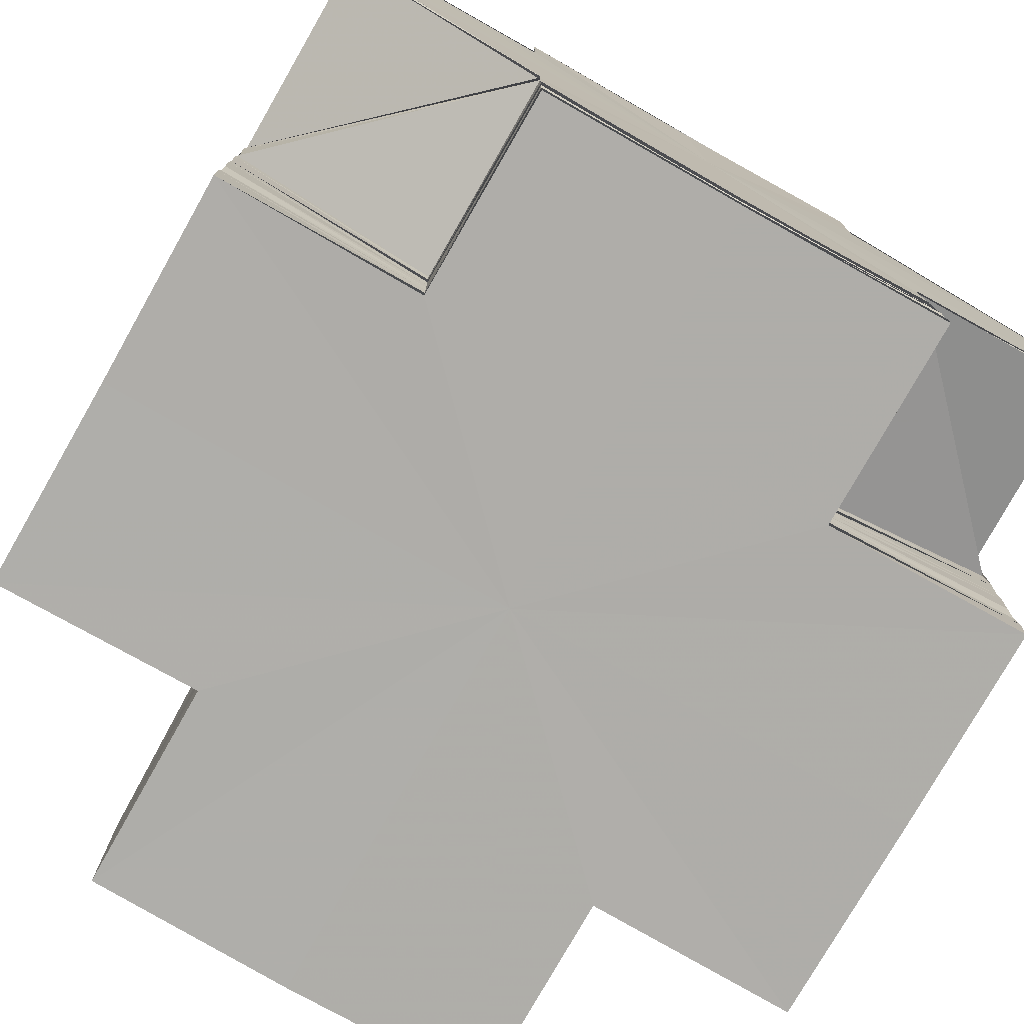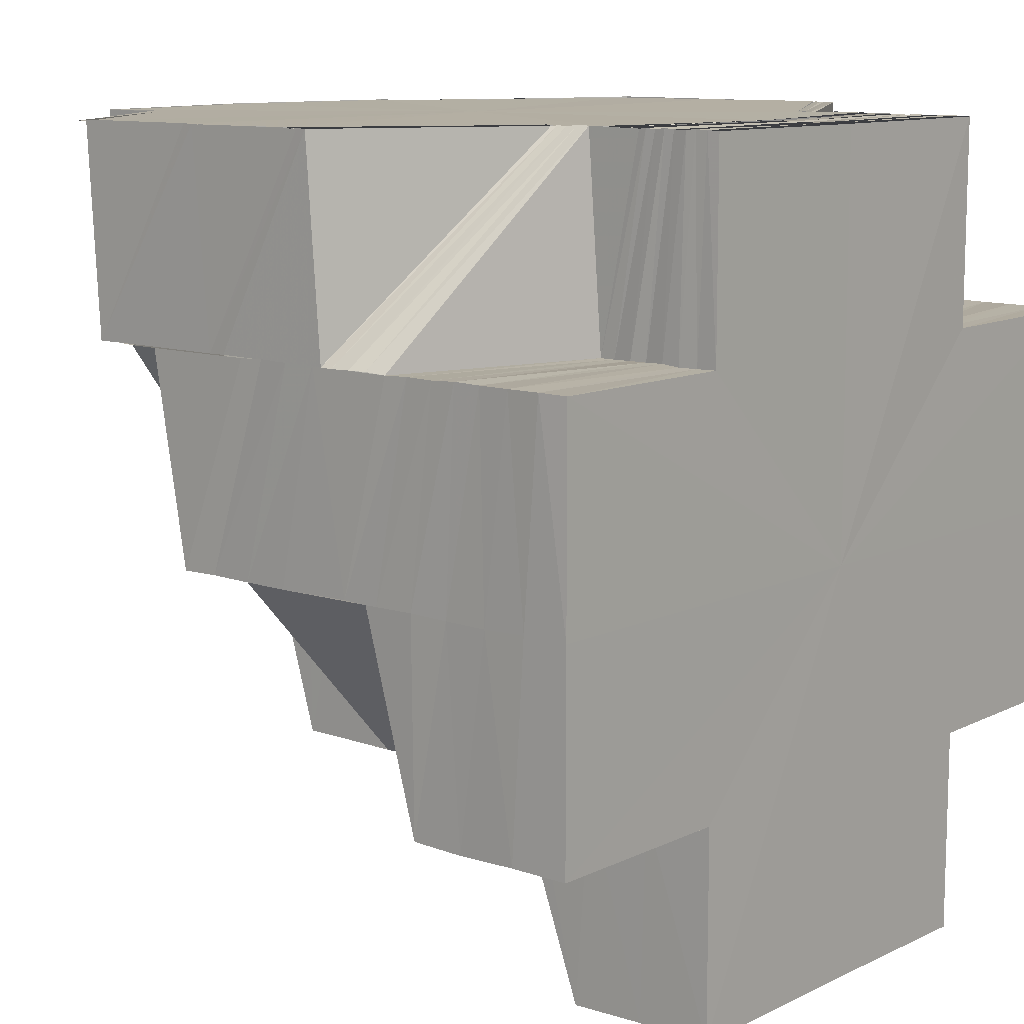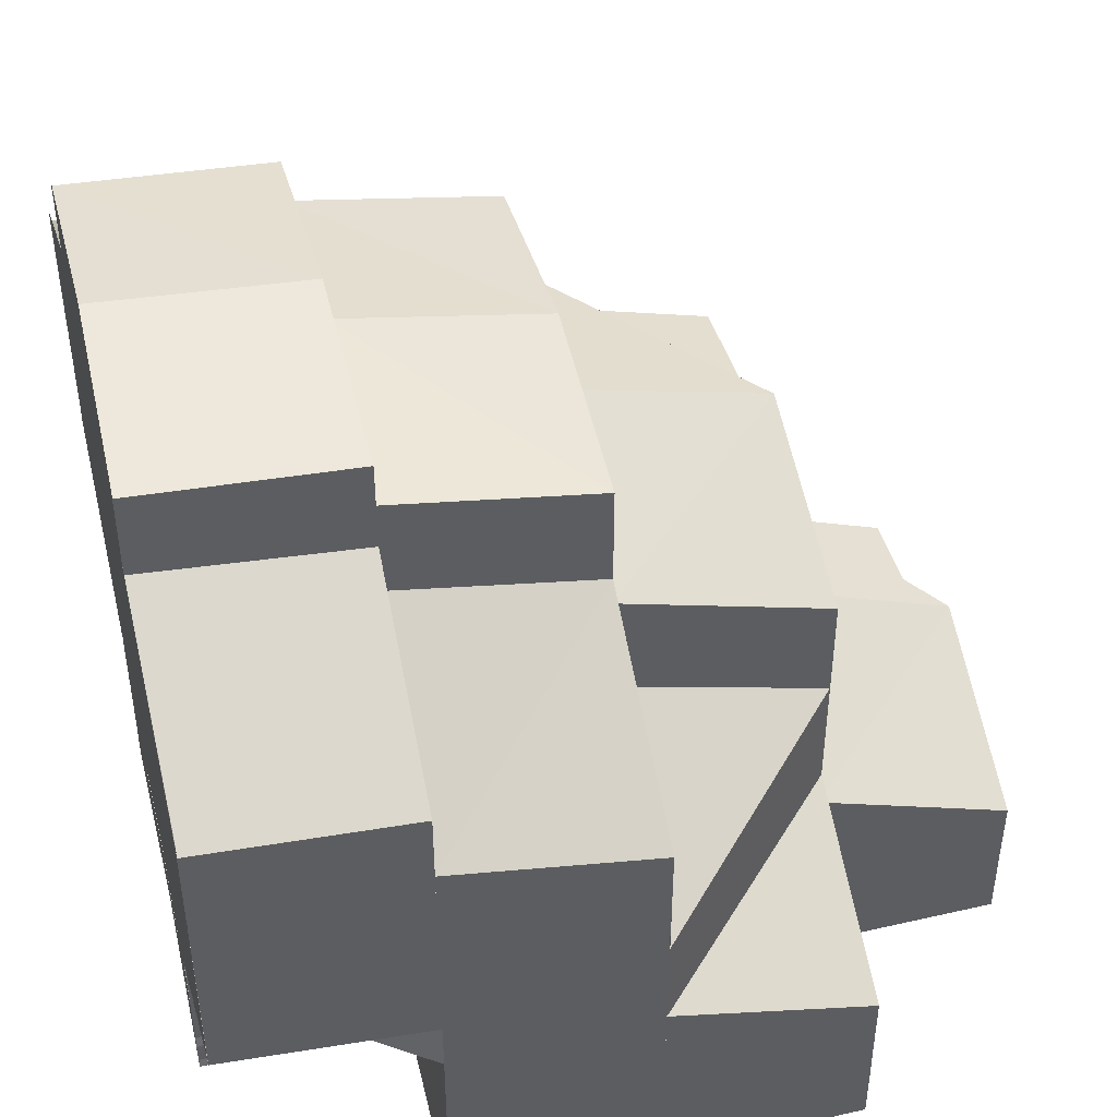
<metadata>
{"format":"obj","ext":"obj","renderer":"f3d","projection":"perspective","resolution":1024,"background":"white","views":[{"elev":-77.4,"azim":150.2,"up":"+Z"},{"elev":10.8,"azim":130.1,"up":"+Y"},{"elev":45.4,"azim":-104.0,"up":"+Z"}]}
</metadata>
<code>
o 10667
v 2189 1879 17.84
v 2189 1879 17.85
v 2189 1879 17.84
v 2189 1879 17.84
v 2189 1879 17.85
v 2189 1879 17.85
v 2189 1879 17.85
v 2189 1879 17.84
v 2189 1879 17.85
v 2189 1879 17.84
v 2189 1879 17.85
v 2189 1879 17.85
v 2189 1879 17.84
v 2189 1879 17.84
v 2189 1879 17.85
v 2189 1879 17.85
v 2189 1879 17.85
v 2189 1879 17.85
v 2189 1879 17.86
v 2189 1879 17.85
v 2189 1879 17.85
v 2189 1879 17.84
v 2189 1879 17.85
v 2189 1879 17.85
v 2189 1879 17.86
v 2189 1879 17.86
v 2189 1879 17.86
v 2189 1879 17.86
v 2189 1879 17.85
v 2189 1879 17.86
v 2189 1879 17.86
v 2189 1879 17.86
v 2189 1879 17.86
v 2189 1879 17.87
v 2189 1879 17.86
v 2189 1879 17.87
v 2189 1879 17.87
v 2189 1879 17.87
v 2189 1879 17.87
v 2189 1879 17.87
v 2189 1879 17.87
v 2189 1879 17.87
v 2189 1879 17.87
v 2189 1879 17.87
v 2189 1879 17.87
v 2189 1879 17.87
v 2189 1879 17.87
v 2189 1879 17.87
v 2189 1879 17.87
v 2189 1879 17.88
v 2189 1879 17.88
v 2189 1879 17.87
v 2189 1879 17.87
v 2189 1879 17.86
v 2189 1879 17.88
v 2189 1879 17.88
v 2189 1879 17.88
v 2189 1879 17.88
v 2189 1879 17.88
v 2189 1879 17.88
v 2189 1879 17.88
v 2189 1879 17.88
v 2189 1879 17.88
v 2189 1879 17.88
v 2189 1879 17.88
v 2189 1879 17.88
v 2189 1879 17.88
v 2189 1879 17.88
v 2189 1879 17.88
v 2189 1879 17.88
v 2189 1879 17.87
v 2189 1879 17.88
v 2189 1879 17.87
v 2189 1879 17.87
v 2189 1879 17.87
v 2189 1879 17.88
v 2189 1879 17.87
v 2189 1879 17.87
v 2189 1879 17.87
v 2189 1879 17.87
v 2189 1879 17.88
v 2189 1879 17.88
v 2189 1879 17.87
v 2189 1879 17.88
v 2189 1879 17.88
v 2189 1879 17.88
v 2189 1879 17.87
v 2189 1879 17.88
v 2189 1879 17.88
v 2189 1879 17.88
v 2189 1879 17.88
v 2189 1879 17.88
v 2189 1879 17.88
v 2189 1879 17.88
v 2189 1879 17.88
v 2189 1879 17.88
v 2189 1879 17.88
v 2189 1879 17.88
v 2189 1879 17.88
v 2189 1879 17.88
v 2189 1879 17.88
v 2189 1879 17.88
v 2189 1879 17.88
v 2189 1879 17.88
v 2189 1879 17.88
v 2189 1879 17.88
v 2189 1879 17.88
v 2189 1879 17.88
v 2189 1879 17.88
v 2189 1879 17.88
v 2189 1879 17.88
v 2189 1879 17.88
v 2189 1879 17.87
v 2189 1879 17.88
v 2189 1879 17.88
v 2189 1879 17.88
v 2189 1879 17.88
v 2189 1879 17.88
v 2189 1879 17.87
v 2189 1879 17.88
v 2189 1879 17.87
v 2189 1879 17.87
v 2189 1879 17.88
v 2189 1879 17.88
v 2189 1879 17.88
v 2189 1879 17.87
v 2189 1879 17.87
v 2189 1879 17.86
v 2189 1879 17.88
v 2189 1879 17.85
v 2189 1879 17.85
v 2189 1879 17.86
v 2189 1879 17.86
v 2189 1879 17.85
v 2189 1879 17.86
v 2189 1879 17.85
v 2189 1879 17.85
v 2189 1879 17.86
v 2189 1879 17.86
v 2189 1879 17.86
v 2189 1879 17.87
v 2189 1879 17.86
v 2189 1879 17.87
v 2189 1879 17.87
v 2189 1879 17.87
v 2189 1879 17.87
v 2189 1879 17.87
v 2189 1879 17.88
v 2189 1879 17.87
v 2189 1879 17.87
v 2189 1879 17.87
v 2189 1879 17.87
v 2189 1879 17.87
v 2189 1879 17.88
v 2189 1879 17.86
v 2189 1879 17.86
v 2189 1879 17.86
v 2189 1879 17.86
v 2189 1879 17.86
v 2189 1879 17.85
v 2189 1879 17.85
v 2189 1879 17.85
v 2189 1879 17.86
v 2189 1879 17.85
v 2189 1879 17.86
v 2189 1879 17.85
v 2189 1879 17.86
v 2189 1879 17.85
v 2189 1879 17.85
v 2189 1879 17.85
v 2189 1879 17.85
v 2189 1879 17.85
v 2189 1879 17.85
v 2189 1879 17.85
v 2189 1879 17.85
v 2189 1879 17.85
v 2189 1879 17.85
v 2189 1879 17.85
v 2189 1879 17.85
v 2189 1879 17.85
v 2189 1879 17.85
v 2189 1879 17.85
v 2189 1879 17.85
v 2189 1879 17.85
v 2189 1879 17.85
v 2189 1879 17.85
v 2189 1879 17.85
v 2189 1879 17.85
v 2189 1879 17.85
v 2189 1879 17.85
v 2189 1879 17.85
v 2189 1879 17.85
v 2189 1879 17.85
v 2189 1879 17.85
v 2189 1879 17.85
v 2189 1879 17.85
v 2189 1879 17.84
v 2189 1879 17.85
v 2189 1879 17.84
v 2189 1879 17.84
v 2189 1879 17.85
v 2189 1879 17.85
v 2189 1879 17.85
v 2189 1879 17.85
v 2189 1879 17.85
v 2189 1879 17.85
v 2189 1879 17.85
v 2189 1879 17.85
v 2189 1879 17.85
v 2189 1879 17.85
v 2189 1879 17.84
v 2189 1879 17.84
v 2189 1879 17.85
v 2189 1879 17.84
v 2189 1879 17.85
v 2189 1879 17.84
v 2189 1879 17.84
v 2189 1879 17.84
v 2189 1879 17.85
v 2189 1879 17.85
v 2189 1879 17.85
v 2189 1879 17.85
v 2189 1879 17.85
v 2189 1879 17.84
v 2189 1879 17.85
v 2189 1879 17.84
v 2189 1879 17.85
v 2189 1879 17.85
v 2189 1879 17.85
v 2189 1879 17.85
v 2189 1879 17.85
v 2189 1879 17.85
v 2189 1879 17.85
v 2189 1879 17.85
v 2189 1879 17.85
v 2189 1879 17.86
v 2189 1879 17.85
v 2189 1879 17.86
v 2189 1879 17.85
v 2189 1879 17.85
v 2189 1879 17.86
v 2189 1879 17.86
v 2189 1879 17.86
v 2189 1879 17.86
v 2189 1879 17.86
v 2189 1879 17.86
v 2189 1879 17.87
v 2189 1879 17.86
v 2189 1879 17.86
v 2189 1879 17.86
v 2189 1879 17.86
v 2189 1879 17.85
v 2189 1879 17.86
v 2189 1879 17.86
v 2189 1879 17.87
v 2189 1879 17.87
v 2189 1879 17.86
v 2189 1879 17.85
v 2189 1879 17.85
v 2189 1879 17.86
v 2189 1879 17.87
v 2189 1879 17.87
v 2189 1879 17.87
v 2189 1879 17.87
v 2189 1879 17.85
v 2189 1879 17.85
v 2189 1879 17.85
v 2189 1879 17.85
v 2189 1879 17.84
v 2189 1879 17.85
v 2189 1879 17.84
v 2189 1879 17.84
v 2189 1879 17.84
v 2189 1879 17.85
v 2189 1879 17.84
v 2189 1879 17.85
v 2189 1879 17.85
v 2189 1879 17.85
v 2189 1879 17.84
v 2189 1879 17.85
v 2189 1879 17.85
v 2189 1879 17.85
v 2189 1879 17.85
v 2189 1879 17.86
v 2189 1879 17.85
v 2189 1879 17.86
v 2189 1879 17.86
v 2189 1879 17.86
v 2189 1879 17.86
v 2189 1879 17.86
v 2189 1879 17.87
v 2189 1879 17.85
v 2189 1879 17.86
v 2189 1879 17.86
v 2189 1879 17.85
v 2189 1879 17.87
v 2189 1879 17.86
v 2189 1879 17.87
v 2189 1879 17.87
v 2189 1879 17.85
v 2189 1879 17.85
v 2189 1879 17.85
v 2189 1879 17.85
v 2189 1879 17.84
v 2189 1879 17.85
v 2189 1879 17.85
v 2189 1879 17.85
v 2189 1879 17.85
v 2189 1879 17.85
v 2189 1879 17.86
v 2189 1879 17.85
v 2189 1879 17.85
v 2189 1879 17.86
v 2189 1879 17.85
v 2189 1879 17.85
v 2189 1879 17.85
v 2189 1879 17.85
v 2189 1879 17.85
v 2189 1879 17.85
v 2189 1879 17.86
v 2189 1879 17.85
v 2189 1879 17.85
v 2189 1879 17.86
v 2189 1879 17.86
v 2189 1879 17.87
v 2189 1879 17.86
v 2189 1879 17.87
v 2189 1879 17.86
v 2189 1879 17.87
v 2189 1879 17.87
v 2189 1879 17.87
v 2189 1879 17.85
v 2189 1879 17.85
v 2189 1879 17.85
v 2189 1879 17.86
v 2189 1879 17.85
v 2189 1879 17.85
v 2189 1879 17.85
v 2189 1879 17.85
v 2189 1879 17.85
v 2189 1879 17.85
v 2189 1879 17.85
v 2189 1879 17.85
v 2189 1879 17.85
v 2189 1879 17.85
v 2189 1879 17.85
v 2189 1879 17.85
v 2189 1879 17.85
v 2189 1879 17.85
v 2189 1879 17.85
v 2189 1879 17.85
v 2189 1879 17.85
v 2189 1879 17.85
v 2189 1879 17.84
v 2189 1879 17.85
v 2189 1879 17.84
v 2189 1879 17.84
v 2189 1879 17.84
v 2189 1879 17.85
v 2189 1879 17.84
v 2189 1879 17.85
v 2189 1879 17.85
v 2189 1879 17.85
v 2189 1879 17.84
v 2189 1879 17.84
v 2189 1879 17.84
v 2189 1879 17.84
v 2189 1879 17.84
v 2189 1879 17.85
v 2189 1879 17.85
v 2189 1879 17.85
v 2189 1879 17.84
v 2189 1879 17.85
v 2189 1879 17.84
v 2189 1879 17.85
v 2189 1879 17.85
v 2189 1879 17.85
v 2189 1879 17.85
v 2189 1879 17.85
v 2189 1879 17.85
v 2189 1879 17.85
v 2189 1879 17.85
v 2189 1879 17.85
v 2189 1879 17.85
v 2189 1879 17.85
v 2189 1879 17.85
v 2189 1879 17.85
v 2189 1879 17.84
v 2189 1879 17.84
v 2189 1879 17.84
v 2189 1879 17.84
v 2189 1879 17.85
v 2189 1879 17.85
v 2189 1879 17.85
v 2189 1879 17.84
v 2189 1879 17.85
v 2189 1879 17.85
v 2189 1879 17.85
v 2189 1879 17.85
v 2189 1879 17.85
v 2189 1879 17.84
v 2189 1879 17.85
v 2189 1879 17.85
v 2189 1879 17.85
v 2189 1879 17.85
v 2189 1879 17.85
v 2189 1879 17.85
v 2189 1879 17.85
v 2189 1879 17.85
v 2189 1879 17.85
v 2189 1879 17.85
v 2189 1879 17.85
v 2189 1879 17.85
v 2189 1879 17.85
v 2189 1879 17.85
v 2189 1879 17.85
v 2189 1879 17.85
v 2189 1879 17.85
v 2189 1879 17.85
v 2189 1879 17.85
v 2189 1879 17.85
v 2189 1879 17.85
v 2189 1879 17.85
v 2189 1879 17.85
v 2189 1879 17.85
v 2189 1879 17.85
v 2189 1879 17.85
v 2189 1879 17.85
v 2189 1879 17.85
v 2189 1879 17.85
v 2189 1879 17.85
v 2189 1879 17.85
v 2189 1879 17.85
v 2189 1879 17.86
v 2189 1879 17.85
v 2189 1879 17.85
v 2189 1879 17.85
v 2189 1879 17.85
v 2189 1879 17.85
v 2189 1879 17.85
v 2189 1879 17.85
v 2189 1879 17.85
v 2189 1879 17.85
v 2189 1879 17.85
v 2189 1879 17.85
v 2189 1879 17.85
v 2189 1879 17.85
v 2189 1879 17.85
v 2189 1879 17.85
v 2189 1879 17.85
v 2189 1879 17.85
v 2189 1879 17.85
v 2189 1879 17.85
v 2189 1879 17.85
v 2189 1879 17.85
v 2189 1879 17.85
v 2189 1879 17.85
v 2189 1879 17.85
v 2189 1879 17.85
v 2189 1879 17.86
v 2189 1879 17.87
v 2189 1879 17.86
v 2189 1879 17.85
v 2189 1879 17.86
v 2189 1879 17.85
v 2189 1879 17.86
v 2189 1879 17.85
v 2189 1879 17.86
v 2189 1879 17.86
v 2189 1879 17.85
v 2189 1879 17.87
v 2189 1879 17.88
v 2189 1879 17.87
v 2189 1879 17.88
v 2189 1879 17.87
v 2189 1879 17.88
v 2189 1879 17.87
v 2189 1879 17.88
v 2189 1879 17.88
v 2189 1879 17.88
v 2189 1879 17.88
v 2189 1879 17.88
v 2189 1879 17.88
v 2189 1879 17.87
v 2189 1879 17.87
v 2189 1879 17.88
v 2189 1879 17.87
v 2189 1879 17.86
v 2189 1879 17.86
v 2189 1879 17.86
v 2189 1879 17.85
v 2189 1879 17.85
v 2189 1879 17.85
v 2189 1879 17.86
v 2189 1879 17.85
v 2189 1879 17.86
v 2189 1879 17.86
v 2189 1879 17.86
v 2189 1879 17.86
v 2189 1879 17.86
v 2189 1879 17.87
v 2189 1879 17.86
v 2189 1879 17.87
v 2189 1879 17.87
v 2189 1879 17.86
v 2189 1879 17.87
v 2189 1879 17.87
v 2189 1879 17.87
v 2189 1879 17.87
v 2189 1879 17.87
v 2189 1879 17.87
v 2189 1879 17.87
v 2189 1879 17.87
v 2189 1879 17.87
v 2189 1879 17.88
v 2189 1879 17.88
v 2189 1879 17.87
v 2189 1879 17.88
v 2189 1879 17.88
v 2189 1879 17.88
v 2189 1879 17.88
v 2189 1879 17.87
v 2189 1879 17.88
v 2189 1879 17.87
v 2189 1879 17.84
v 2189 1879 17.84
v 2189 1879 17.84
v 2189 1879 17.84
v 2189 1879 17.84
v 2189 1879 17.84
v 2189 1879 17.84
v 2189 1879 17.84
v 2189 1879 17.84
v 2189 1879 17.84
v 2189 1879 17.84
v 2189 1879 17.84
v 2189 1879 17.84
v 2189 1879 17.84
v 2189 1879 17.84
v 2189 1879 17.84
v 2189 1879 17.84
f 1 2 3
f 4 5 1
f 5 6 2
f 2 7 8
f 9 2 10
f 11 12 9
f 13 11 14
f 12 15 16
f 16 17 2
f 17 18 7
f 6 19 17
f 2 17 20
f 20 21 22
f 23 24 21
f 17 25 23
f 26 25 17
f 26 27 25
f 25 28 23
f 23 28 29
f 27 30 25
f 25 30 28
f 27 31 30
f 30 32 28
f 31 33 30
f 30 33 32
f 31 34 33
f 33 35 32
f 34 36 33
f 33 36 35
f 36 37 35
f 38 39 36
f 36 40 37
f 39 41 40
f 42 40 36
f 43 44 42
f 40 45 37
f 40 46 45
f 47 46 40
f 47 48 46
f 46 49 45
f 48 50 46
f 46 50 49
f 48 51 50
f 50 52 49
f 45 49 53
f 45 53 54
f 51 55 50
f 50 55 52
f 55 56 52
f 55 57 56
f 58 59 57
f 59 60 61
f 62 58 63
f 63 64 65
f 66 67 55
f 67 68 55
f 68 69 56
f 69 70 71
f 72 71 73
f 73 74 75
f 71 76 77
f 78 77 79
f 76 80 77
f 76 81 80
f 82 83 80
f 84 85 81
f 86 85 87
f 88 89 85
f 90 88 91
f 92 91 93
f 94 90 92
f 95 94 92
f 92 96 91
f 97 98 96
f 98 99 100
f 101 97 102
f 102 103 104
f 105 92 106
f 107 92 64
f 108 107 105
f 109 110 107
f 110 111 112
f 113 114 109
f 114 115 116
f 117 118 111
f 119 120 117
f 121 119 117
f 122 121 123
f 121 124 125
f 119 120 126
f 127 119 126
f 128 127 126
f 120 129 126
f 130 128 126
f 131 130 126
f 130 132 133
f 134 130 133
f 134 133 135
f 136 134 135
f 137 136 138
f 136 139 140
f 135 141 142
f 141 143 144
f 142 141 145
f 146 145 147
f 145 148 149
f 141 150 151
f 150 152 151
f 153 152 154
f 155 156 142
f 157 142 158
f 159 157 158
f 160 155 159
f 161 162 159
f 161 159 163
f 164 161 163
f 164 163 165
f 166 164 165
f 166 165 167
f 168 166 167
f 168 167 169
f 170 168 171
f 172 168 173
f 174 175 173
f 176 174 177
f 177 178 179
f 180 181 178
f 182 179 183
f 184 176 182
f 185 183 186
f 187 184 185
f 188 180 189
f 190 187 191
f 191 186 192
f 193 190 194
f 194 192 195
f 196 195 197
f 198 193 196
f 199 198 200
f 201 188 202
f 203 201 204
f 205 203 206
f 207 205 208
f 209 207 210
f 211 209 212
f 210 213 214
f 208 215 213
f 216 213 217
f 218 219 216
f 219 220 213
f 220 221 215
f 213 215 222
f 222 223 224
f 213 225 226
f 215 227 225
f 228 229 223
f 230 231 229
f 215 232 228
f 206 232 215
f 232 233 227
f 221 234 232
f 232 235 230
f 235 236 233
f 204 235 232
f 234 237 235
f 202 238 235
f 237 239 238
f 239 240 241
f 189 241 238
f 169 242 241
f 241 242 243
f 242 244 243
f 242 245 244
f 243 244 246
f 244 247 246
f 246 247 34
f 243 246 248
f 249 243 248
f 249 248 250
f 251 249 250
f 251 250 252
f 253 254 247
f 247 255 256
f 252 257 258
f 259 260 252
f 261 262 255
f 254 263 261
f 263 264 261
f 265 259 266
f 266 258 267
f 268 267 269
f 270 265 268
f 271 270 272
f 273 274 275
f 274 276 277
f 277 278 279
f 29 280 278
f 281 282 280
f 29 281 283
f 281 284 285
f 284 286 285
f 284 287 286
f 287 288 286
f 287 54 288
f 54 289 288
f 54 53 289
f 53 290 289
f 53 291 290
f 285 286 292
f 291 293 294
f 285 292 295
f 291 296 297
f 296 298 293
f 296 299 298
f 295 292 300
f 300 301 302
f 303 302 304
f 305 306 301
f 292 307 305
f 308 309 306
f 307 310 308
f 311 312 309
f 310 313 311
f 292 314 315
f 307 316 314
f 310 317 316
f 313 318 317
f 295 315 319
f 290 320 313
f 313 320 321
f 321 322 312
f 323 324 320
f 324 325 326
f 297 326 320
f 327 328 326
f 327 329 328
f 330 329 331
f 321 332 333
f 332 334 322
f 332 335 334
f 333 336 337
f 338 339 336
f 340 337 341
f 342 343 340
f 344 341 345
f 346 342 344
f 347 345 348
f 349 346 347
f 350 348 351
f 352 349 350
f 353 351 354
f 355 352 353
f 356 355 357
f 358 359 360
f 359 361 362
f 362 363 364
f 363 319 365
f 366 363 367
f 368 369 366
f 369 370 363
f 370 371 295
f 363 295 303
f 283 295 363
f 372 373 374
f 373 375 376
f 375 377 378
f 377 379 380
f 379 381 382
f 381 383 384
f 383 385 386
f 376 387 388
f 389 387 390
f 391 392 389
f 392 393 387
f 387 394 395
f 393 396 397
f 378 397 387
f 397 398 394
f 387 397 399
f 399 400 401
f 402 403 400
f 397 404 402
f 380 404 397
f 404 405 398
f 396 406 404
f 407 408 403
f 404 409 407
f 382 409 404
f 409 410 405
f 406 411 409
f 412 413 408
f 409 414 412
f 384 414 409
f 414 415 410
f 411 416 414
f 417 418 413
f 414 419 417
f 416 420 419
f 386 419 414
f 419 421 415
f 422 423 418
f 424 425 423
f 419 426 422
f 426 427 421
f 428 426 419
f 428 429 426
f 426 430 424
f 429 430 426
f 430 431 427
f 429 432 430
f 338 433 428
f 434 433 435
f 432 436 430
f 430 436 172
f 432 437 436
f 436 438 172
f 437 439 436
f 436 439 438
f 437 440 439
f 439 441 438
f 440 442 439
f 439 442 441
f 440 443 442
f 442 444 441
f 443 445 442
f 442 445 444
f 443 446 445
f 445 447 444
f 446 448 449
f 449 450 447
f 448 451 452
f 448 453 449
f 449 453 450
f 453 454 450
f 455 456 454
f 455 456 126
f 457 455 126
f 458 459 126
f 460 458 126
f 461 460 126
f 462 458 463
f 464 462 463
f 464 463 465
f 466 464 465
f 466 465 467
f 468 466 467
f 469 467 470
f 471 461 126
f 472 471 126
f 472 471 473
f 474 472 473
f 474 473 475
f 476 474 477
f 478 472 126
f 479 478 126
f 479 478 480
f 129 479 126
f 129 479 103
f 481 479 482
f 483 129 481
f 484 475 485
f 486 487 484
f 484 485 488
f 488 485 468
f 488 468 489
f 489 490 491
f 489 492 493
f 494 489 493
f 494 493 495
f 496 494 495
f 496 495 433
f 497 496 433
f 245 498 499
f 500 501 498
f 245 500 502
f 502 503 504
f 500 505 506
f 505 507 506
f 508 507 509
f 507 510 511
f 507 511 512
f 513 514 511
f 514 515 516
f 511 517 51
f 517 518 519
f 520 521 518
f 522 523 520
f 524 522 520
f 525 526 527
f 526 528 527
f 529 525 527
f 528 530 527
f 531 529 527
f 530 532 527
f 533 531 527
f 532 534 527
f 535 533 527
f 534 536 527
f 537 535 527
f 536 538 527
f 539 537 527
f 538 540 527
f 541 539 527
f 540 541 527

</code>
